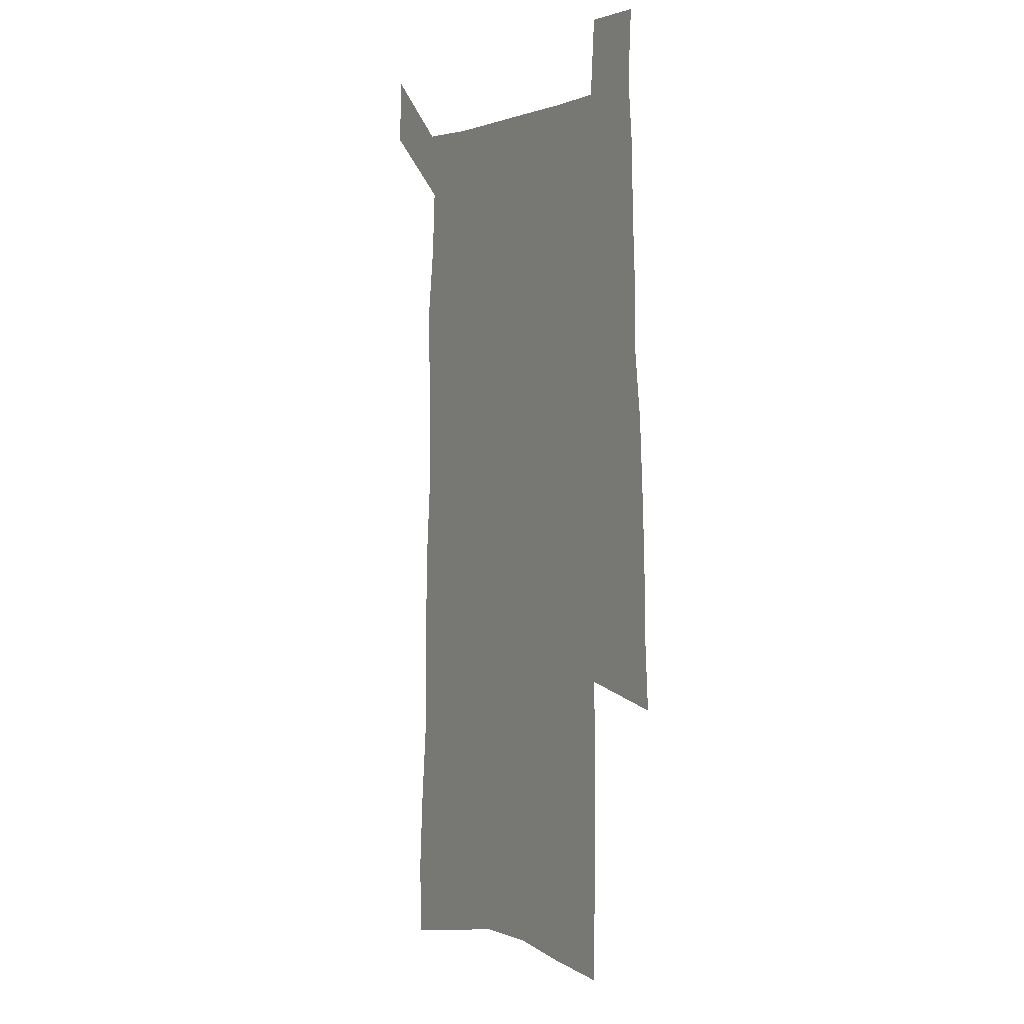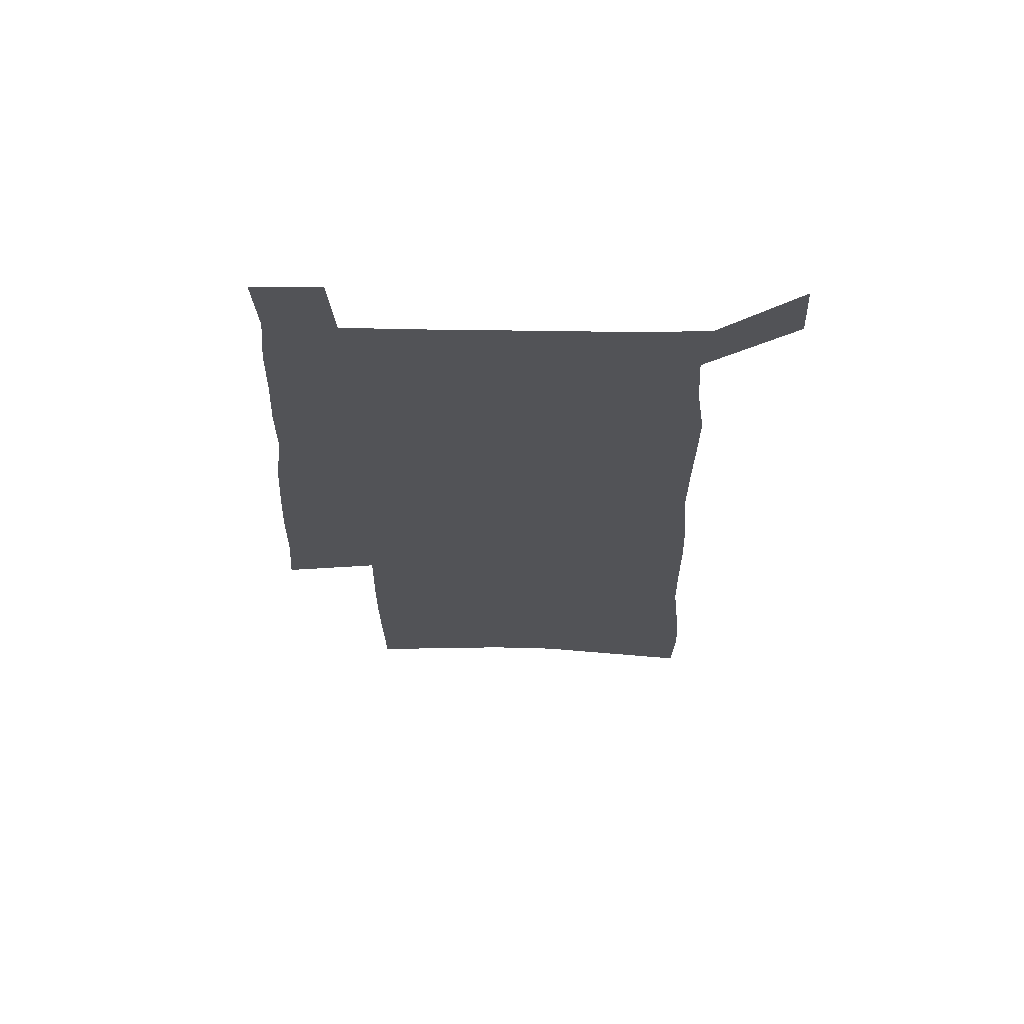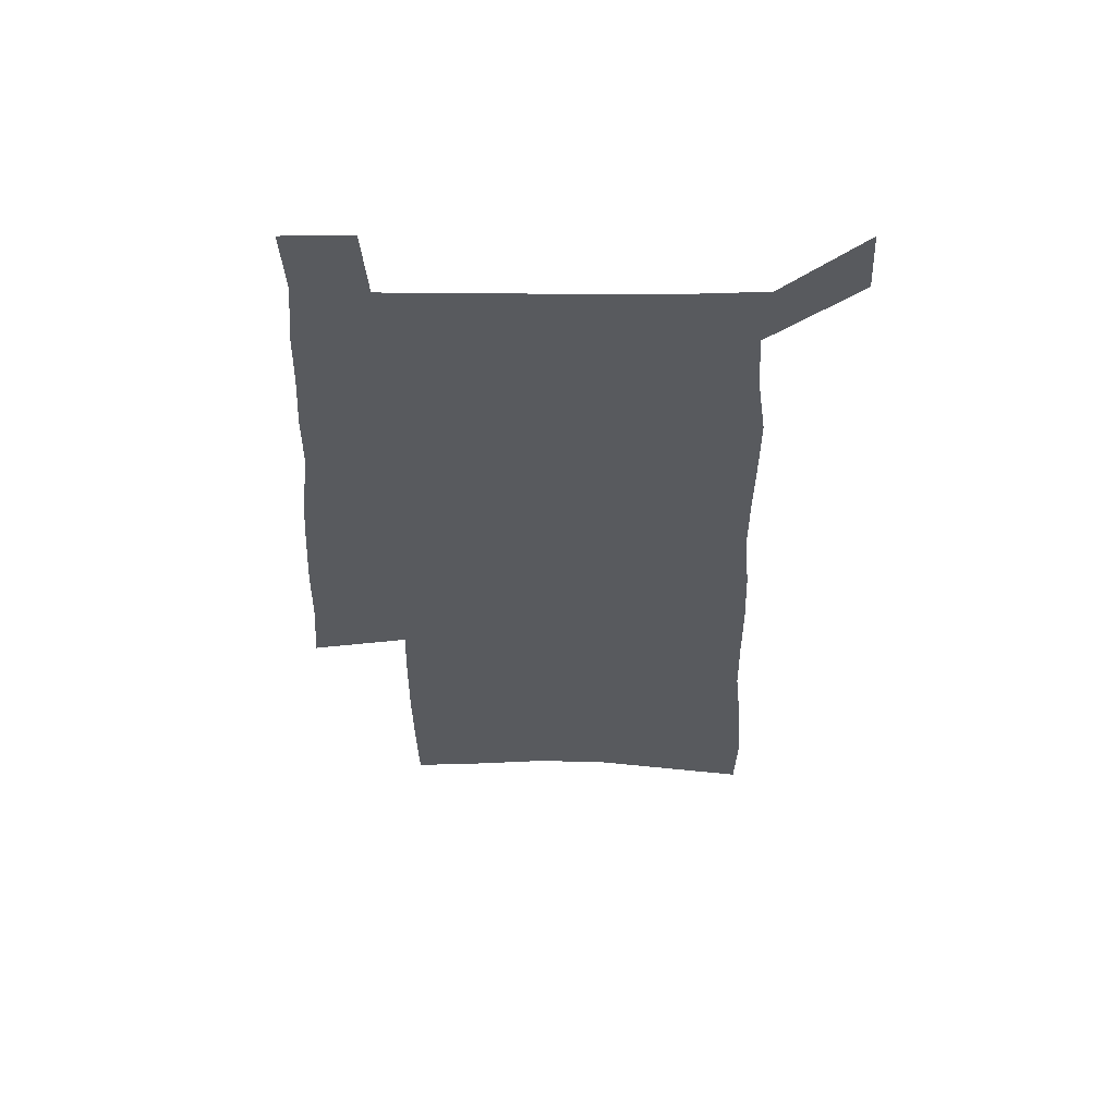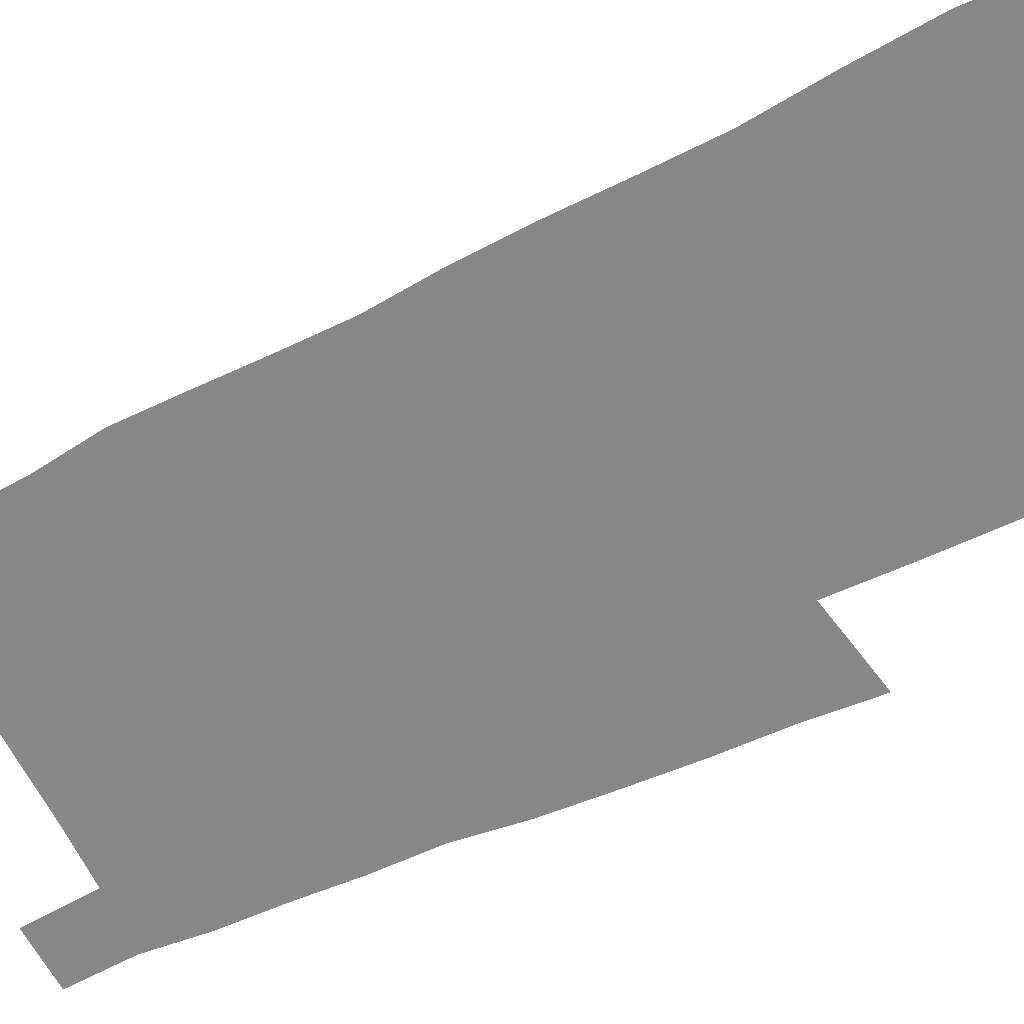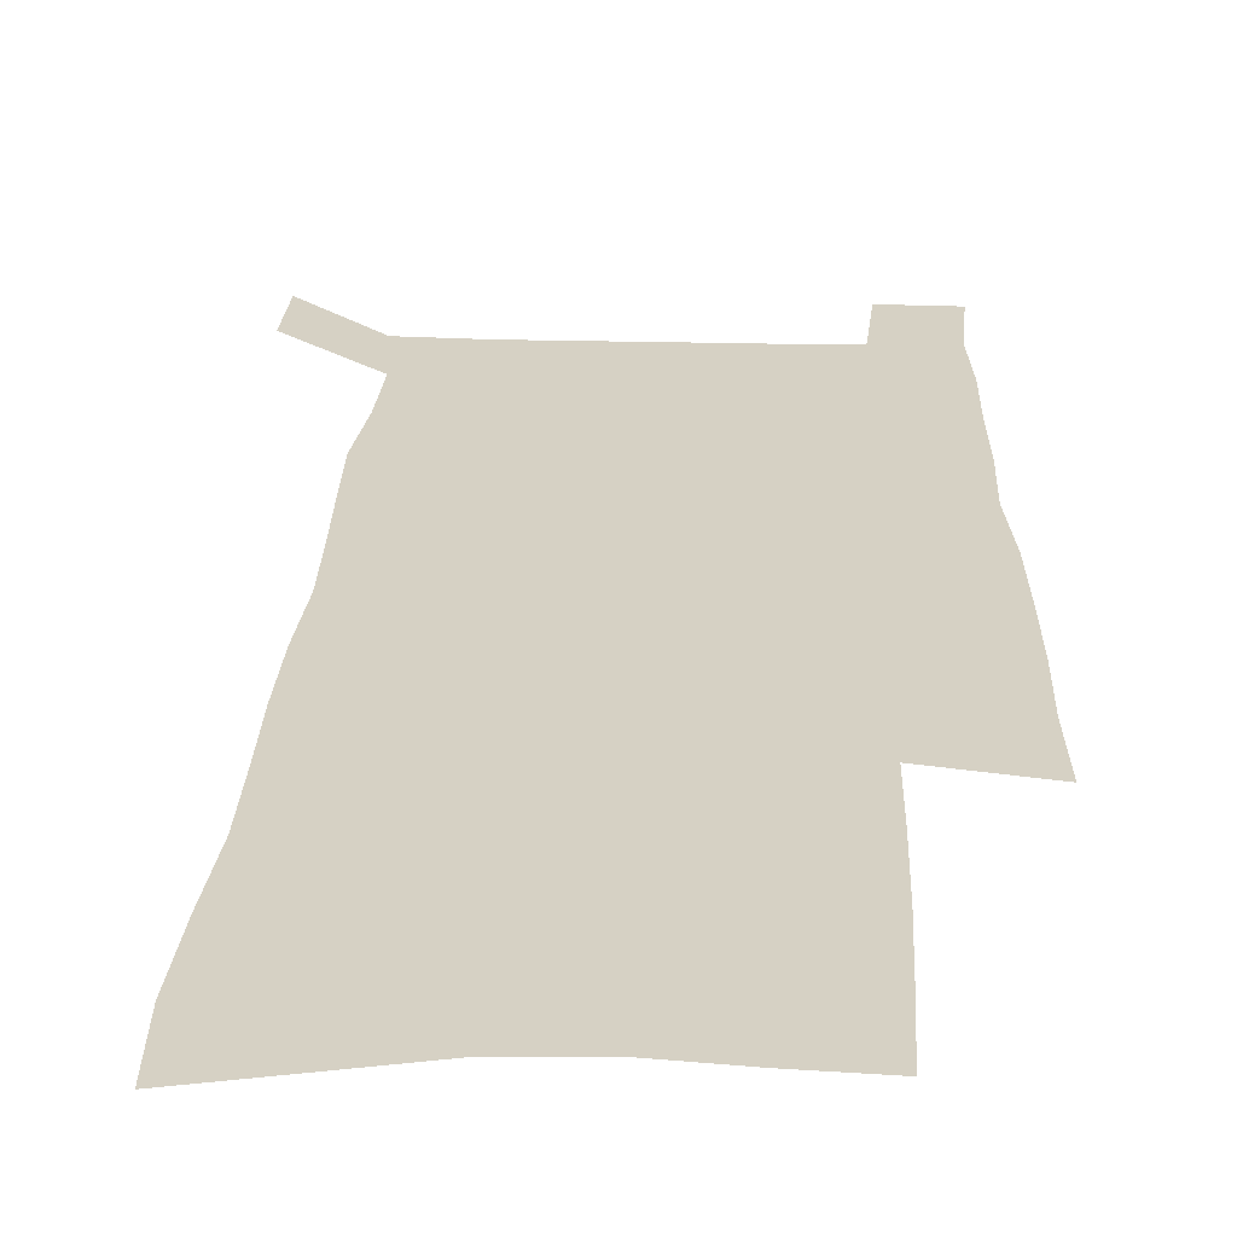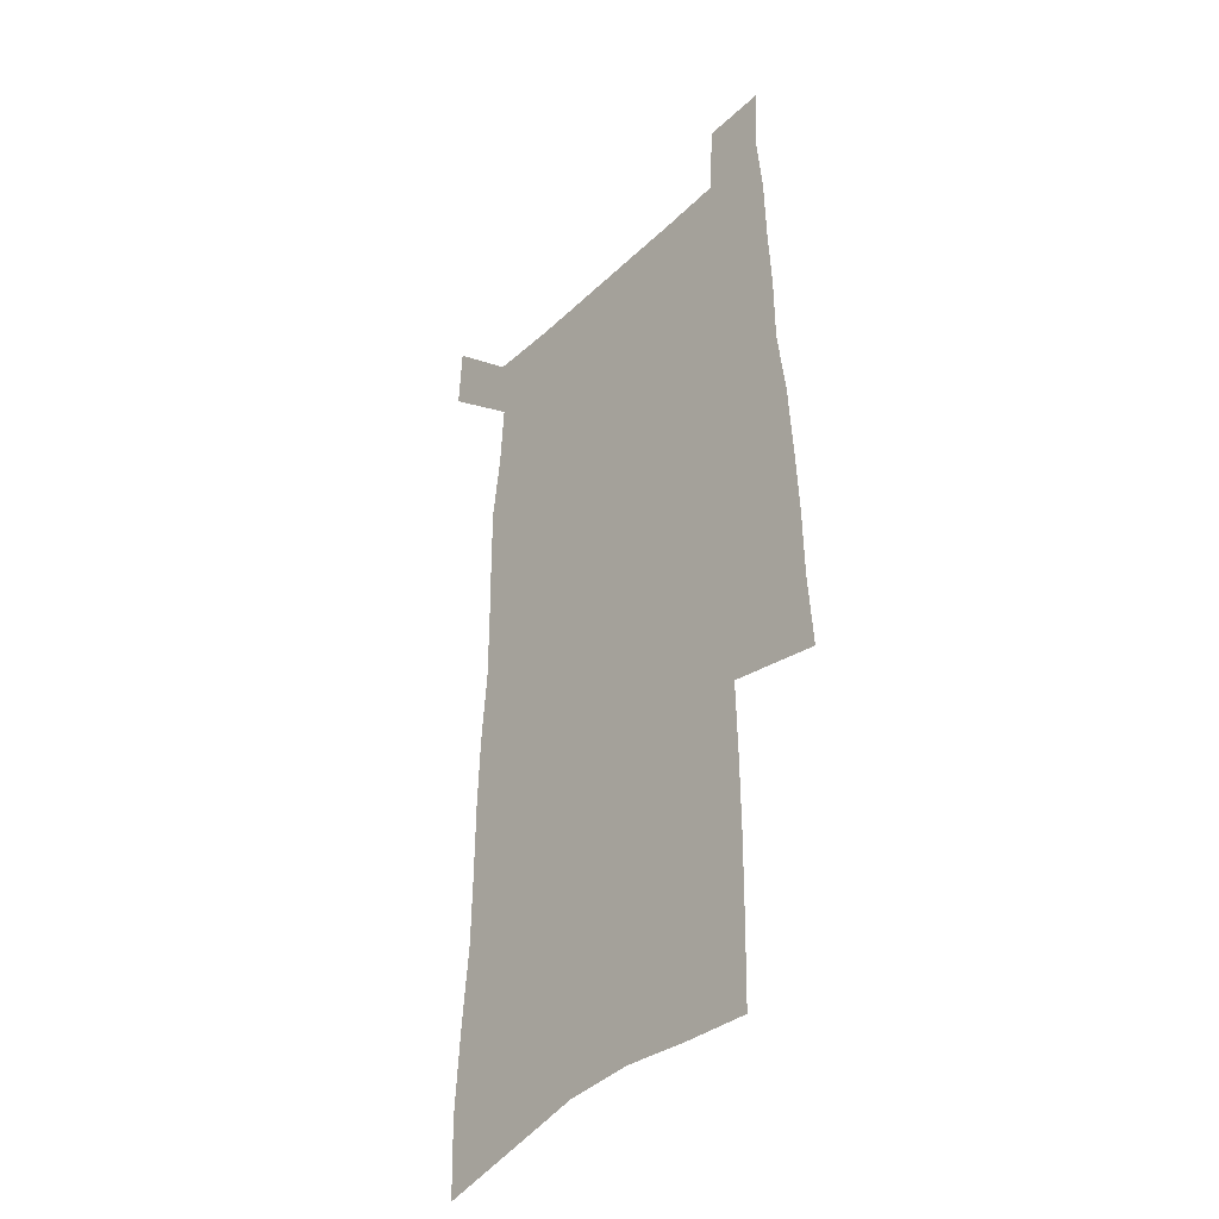
<metadata>
{"format":"obj","ext":"obj","renderer":"f3d","projection":"perspective","resolution":1024,"background":"white","views":[{"elev":2.0,"azim":59.0,"up":"+Y"},{"elev":67.7,"azim":-179.3,"up":"+Y"},{"elev":59.0,"azim":180.0,"up":"+Y"},{"elev":-62.3,"azim":-64.1,"up":"+Z"},{"elev":27.0,"azim":2.4,"up":"+Z"},{"elev":-37.1,"azim":50.5,"up":"+Y"}]}
</metadata>
<code>
v 534.8 438.3 0
v 535.2 445.8 0
v 540.5 329.8 0
v 540.3 338.7 0
v 541 348.2 0
v 541.9 357.5 0
v 542.1 366.1 0
v 542.2 374.5 0
v 542.5 382.8 0
v 543.2 391.1 0
v 543.2 399 0
v 543.2 406.8 0
v 543.1 414.5 0
v 544.2 422.2 0
v 544.6 429.7 0
v 544 437.5 0
v 549.8 331.8 0
v 551.5 342.5 0
v 551.6 351.1 0
v 551.7 359.5 0
v 551.8 367.8 0
v 552 376 0
v 552 384 0
v 552.6 392.1 0
v 552.3 399.7 0
v 552.7 407.3 0
v 552.8 414.8 0
v 552.7 422.2 0
v 552.8 429.6 0
v 552.4 437.2 0
v 559 333.8 0
v 559.5 343.2 0
v 560 352.4 0
v 560 360.4 0
v 560.1 368.7 0
v 560.2 376.7 0
v 560.3 384.8 0
v 560.3 392.4 0
v 560.5 400.1 0
v 560.5 407.5 0
v 560.3 414.9 0
v 560.6 422.2 0
v 560.4 429.6 0
v 560.1 437.2 0
v 567.2 334.2 0
v 567.5 344.2 0
v 567.7 352.7 0
v 567.7 360.3 0
v 567.9 369.1 0
v 568 377.1 0
v 568 385 0
v 568 392.8 0
v 568 400.3 0
v 567.9 407.7 0
v 568 415.1 0
v 568 422.3 0
v 567.9 429.5 0
v 567.7 437.2 0
v 575.3 333.4 0
v 575.3 343.6 0
v 575.5 352 0
v 575.5 360.9 0
v 575.6 368.9 0
v 575.7 376.9 0
v 575.4 385.2 0
v 575.4 392.8 0
v 575.4 400.4 0
v 575.4 407.8 0
v 575.3 415.2 0
v 575.2 422.4 0
v 575.2 429.7 0
v 575.2 437.2 0
v 583.5 332.9 0
v 583.7 342 0
v 583.8 350.8 0
v 583.7 359.7 0
v 583.6 368.4 0
v 583.7 376.5 0
v 583.4 384.6 0
v 583.2 392.5 0
v 583.4 400.1 0
v 583.1 407.8 0
v 583 415.3 0
v 583.1 422.7 0
v 582.7 430 0
v 582.7 437.4 0
v 583.3 446 0
v 594.6 366.3 0
v 594 374.9 0
v 593.9 383.2 0
v 593.4 391.4 0
v 592.9 399.5 0
v 591.9 407.6 0
v 591.8 415.3 0
v 591.4 422.9 0
v 591.2 430.5 0
v 590.5 437.9 0
v 590.9 445.9 0
f 15 16 1
f 1 16 2
f 3 17 4
f 17 18 4
f 4 18 5
f 18 19 5
f 5 19 6
f 19 20 6
f 6 20 7
f 20 21 7
f 7 21 8
f 21 22 8
f 8 22 9
f 22 23 9
f 9 23 10
f 23 24 10
f 10 24 11
f 24 25 11
f 11 25 12
f 25 26 12
f 12 26 13
f 26 27 13
f 13 27 14
f 27 28 14
f 14 28 15
f 28 29 15
f 15 29 16
f 29 30 16
f 17 31 18
f 31 32 18
f 18 32 19
f 32 33 19
f 19 33 20
f 33 34 20
f 20 34 21
f 34 35 21
f 21 35 22
f 35 36 22
f 22 36 23
f 36 37 23
f 23 37 24
f 37 38 24
f 24 38 25
f 38 39 25
f 25 39 26
f 39 40 26
f 26 40 27
f 40 41 27
f 27 41 28
f 41 42 28
f 28 42 29
f 42 43 29
f 29 43 30
f 43 44 30
f 31 45 32
f 45 46 32
f 32 46 33
f 46 47 33
f 33 47 34
f 47 48 34
f 34 48 35
f 48 49 35
f 35 49 36
f 49 50 36
f 36 50 37
f 50 51 37
f 37 51 38
f 51 52 38
f 38 52 39
f 52 53 39
f 39 53 40
f 53 54 40
f 40 54 41
f 54 55 41
f 41 55 42
f 55 56 42
f 42 56 43
f 56 57 43
f 43 57 44
f 57 58 44
f 45 59 46
f 59 60 46
f 46 60 47
f 60 61 47
f 47 61 48
f 61 62 48
f 48 62 49
f 62 63 49
f 49 63 50
f 63 64 50
f 50 64 51
f 64 65 51
f 51 65 52
f 65 66 52
f 52 66 53
f 66 67 53
f 53 67 54
f 67 68 54
f 54 68 55
f 68 69 55
f 55 69 56
f 69 70 56
f 56 70 57
f 70 71 57
f 57 71 58
f 71 72 58
f 59 73 60
f 73 74 60
f 60 74 61
f 74 75 61
f 61 75 62
f 75 76 62
f 62 76 63
f 76 77 63
f 63 77 64
f 77 78 64
f 64 78 65
f 78 79 65
f 65 79 66
f 79 80 66
f 66 80 67
f 80 81 67
f 67 81 68
f 81 82 68
f 68 82 69
f 82 83 69
f 69 83 70
f 83 84 70
f 70 84 71
f 84 85 71
f 71 85 72
f 85 86 72
f 77 88 78
f 88 89 78
f 78 89 79
f 89 90 79
f 79 90 80
f 90 91 80
f 80 91 81
f 91 92 81
f 81 92 82
f 92 93 82
f 82 93 83
f 93 94 83
f 83 94 84
f 94 95 84
f 84 95 85
f 95 96 85
f 85 96 86
f 96 97 86
f 86 97 87
f 97 98 87

</code>
